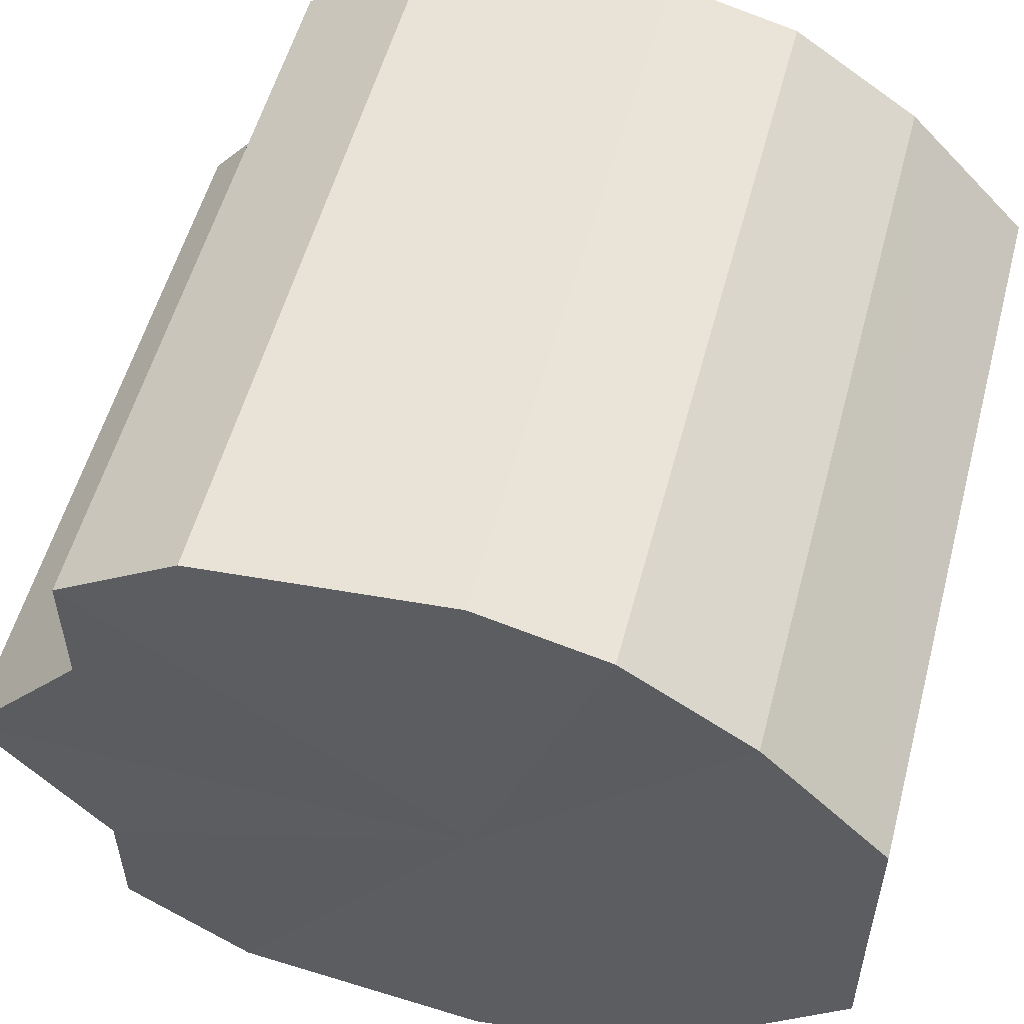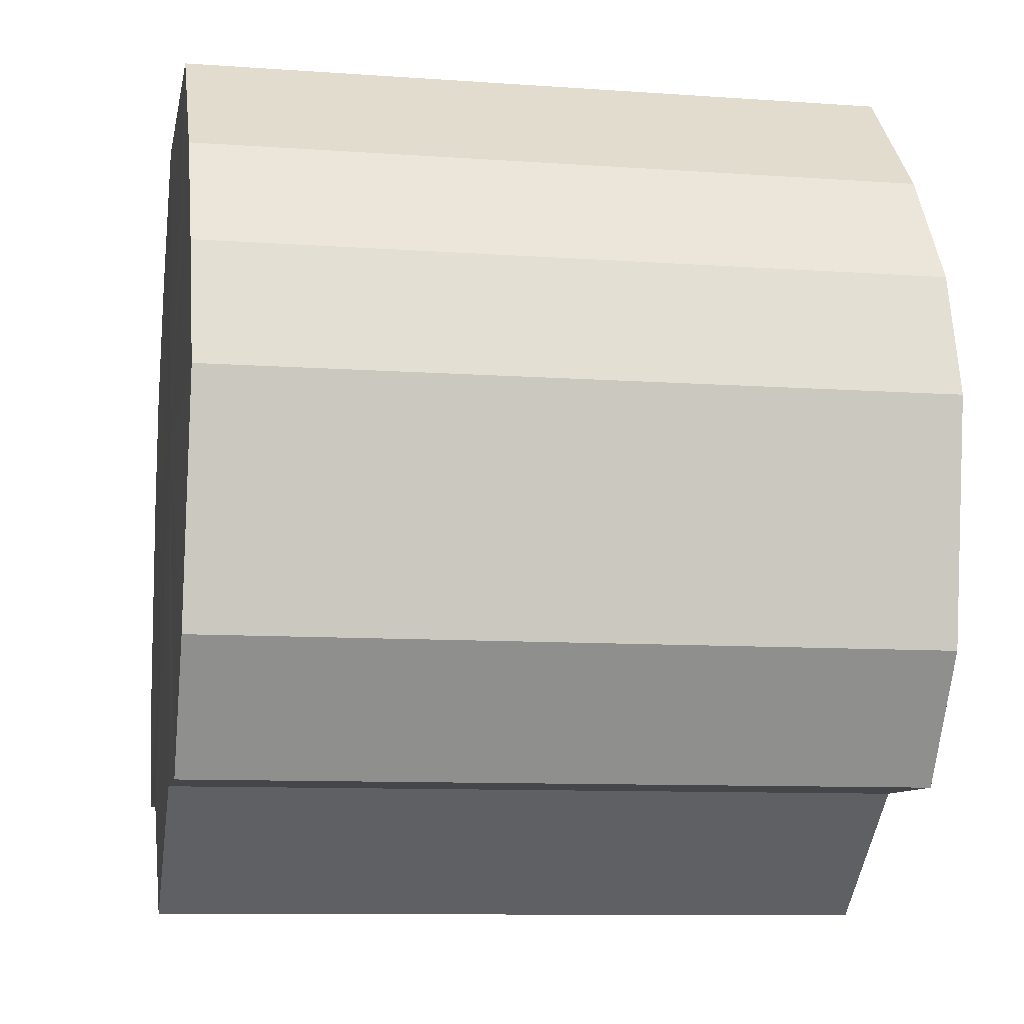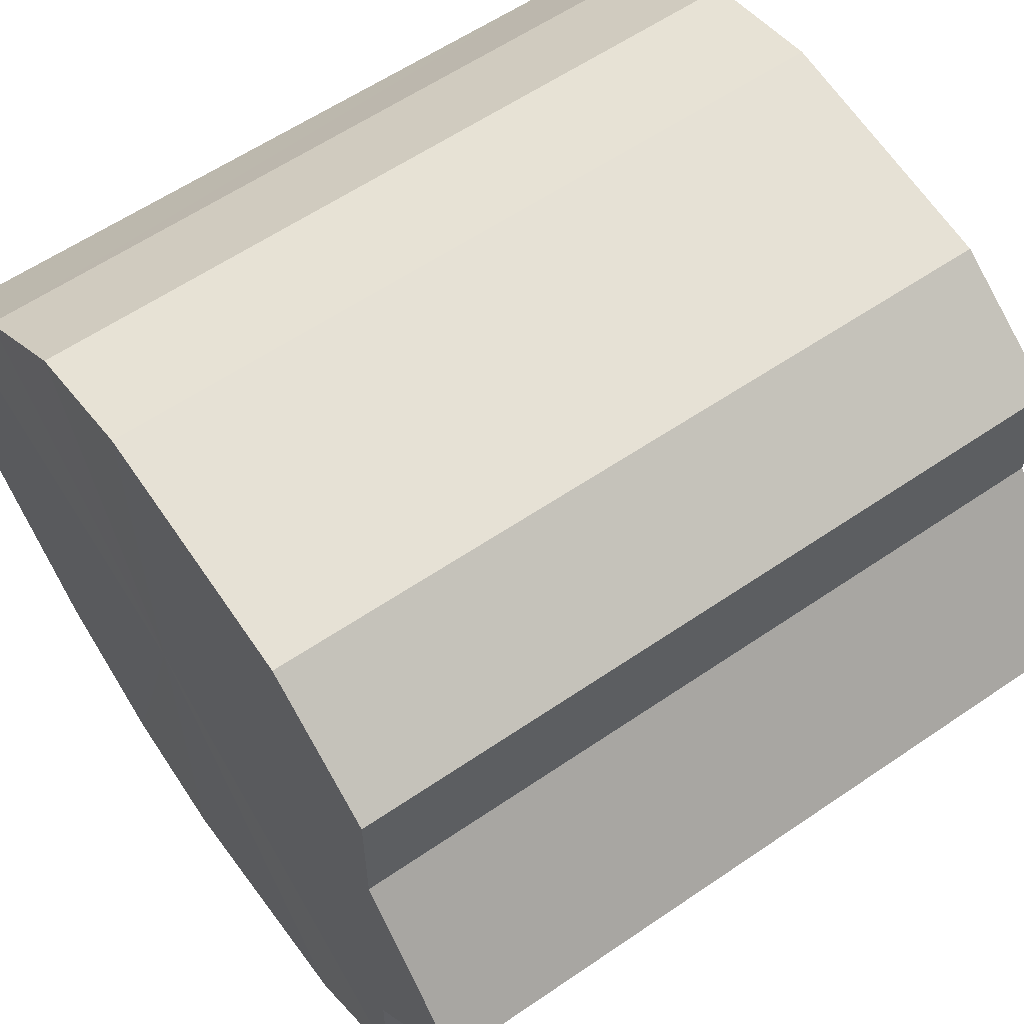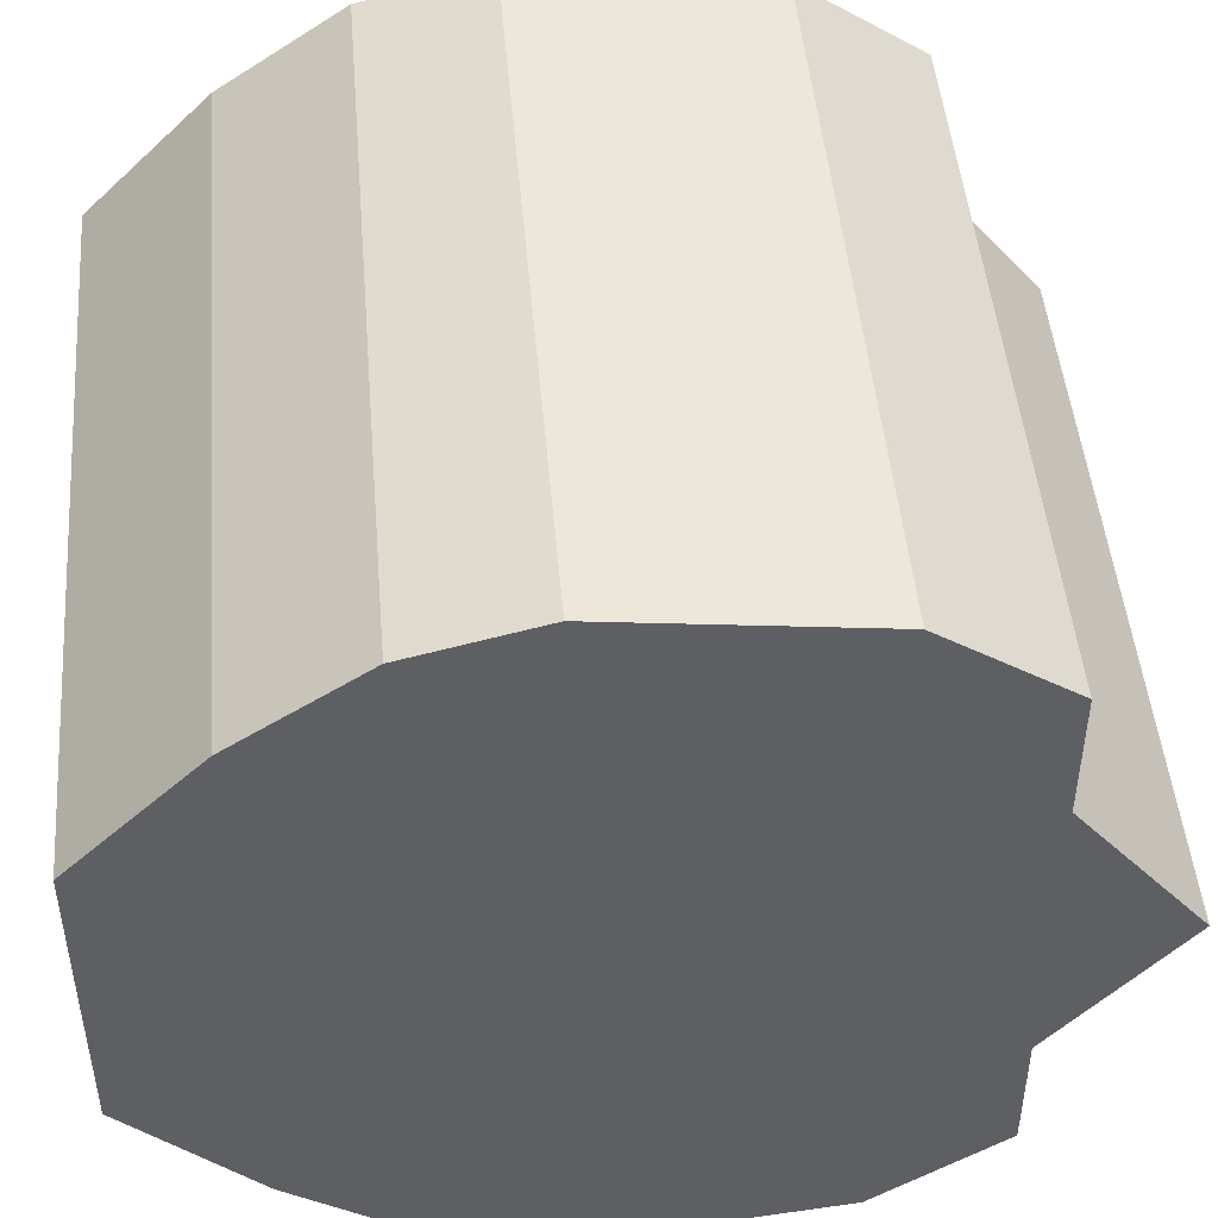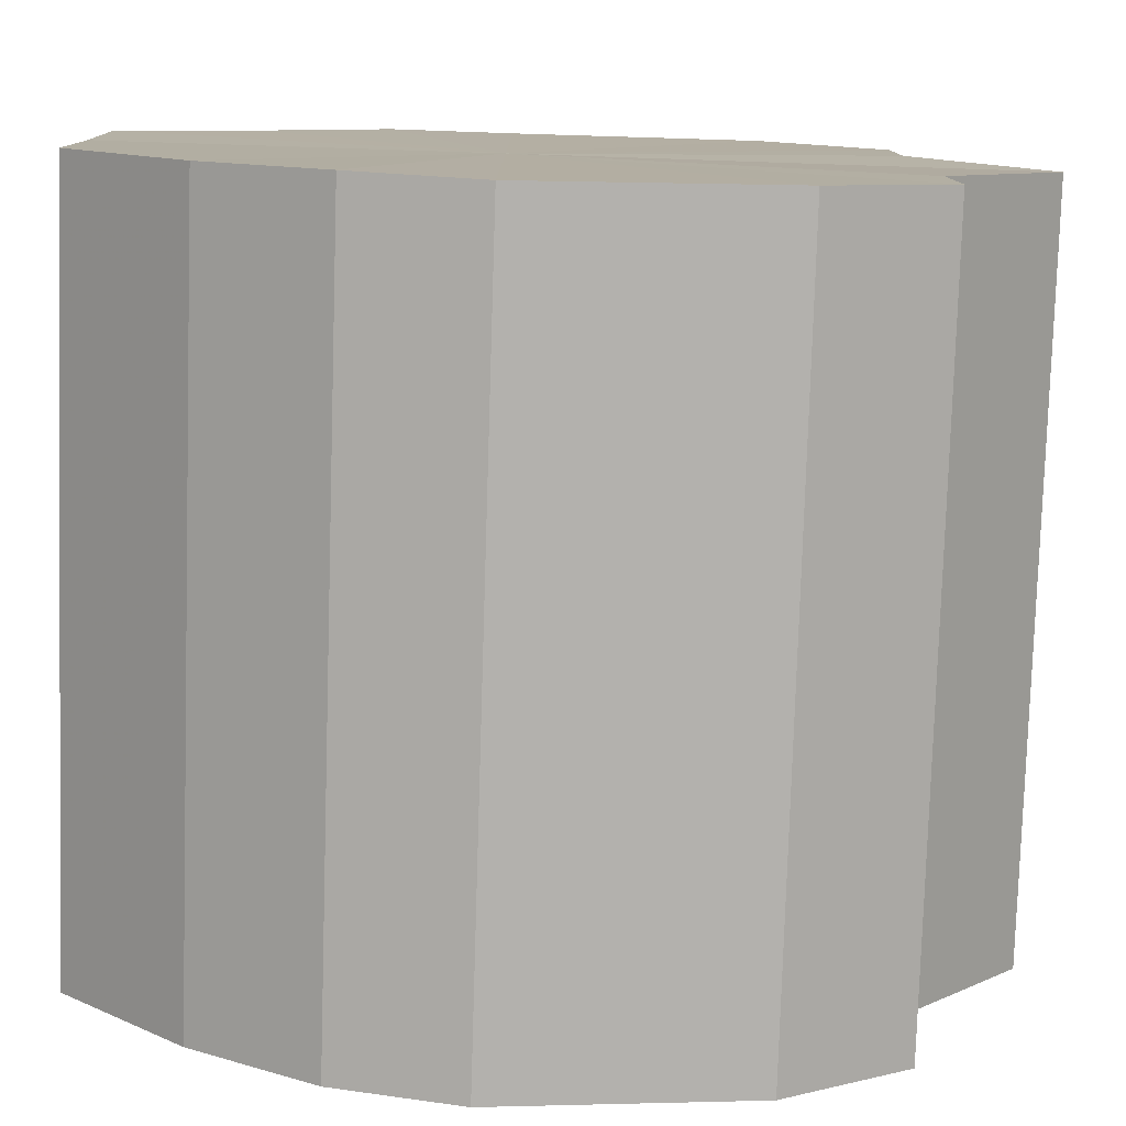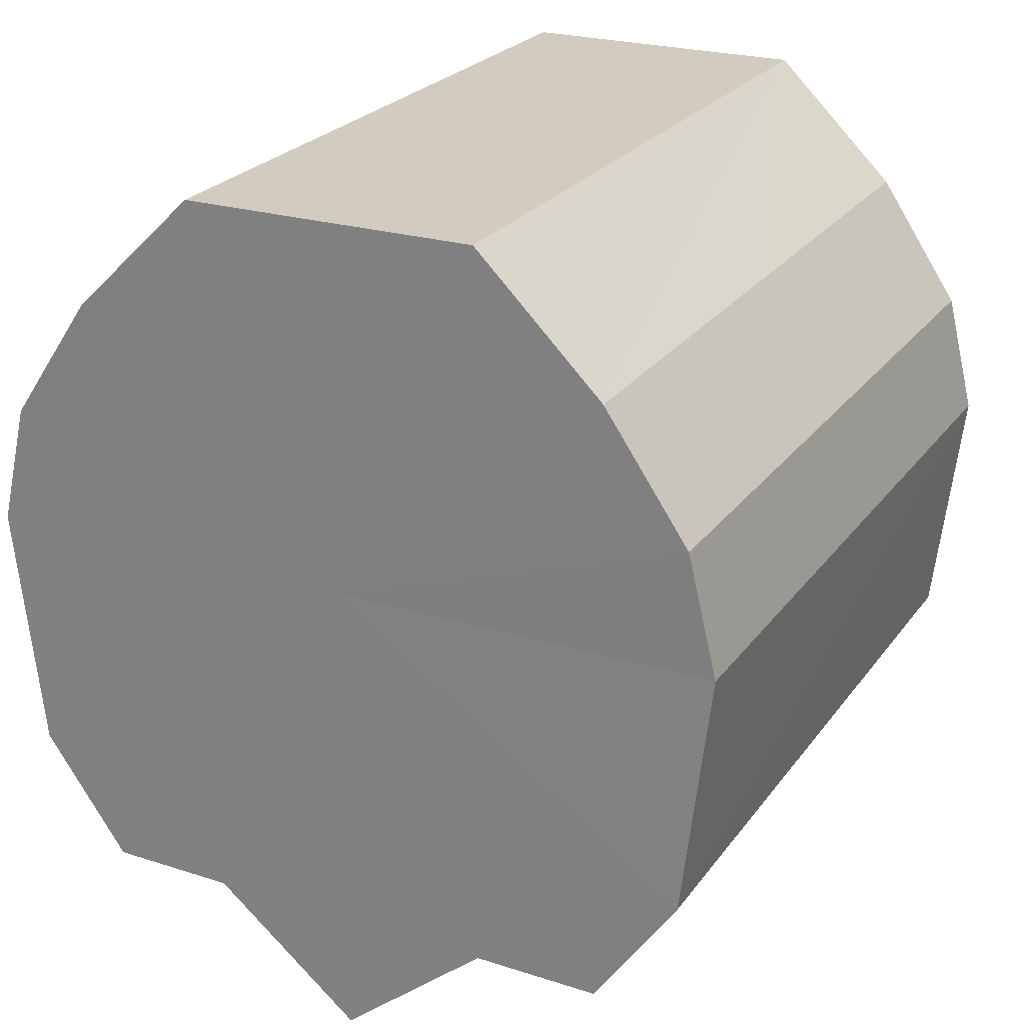
<metadata>
{"format":"obj","ext":"obj","renderer":"f3d","projection":"perspective","resolution":1024,"background":"white","views":[{"elev":54.8,"azim":104.8,"up":"+Z"},{"elev":-9.6,"azim":169.5,"up":"+Y"},{"elev":59.5,"azim":-35.1,"up":"+Z"},{"elev":47.3,"azim":-94.8,"up":"+Z"},{"elev":-79.1,"azim":-91.8,"up":"+Z"},{"elev":24.4,"azim":-62.9,"up":"+Y"}]}
</metadata>
<code>
o 21465
v 2228 1865 7.04
v 2228 1865 7.042
v 2228 1865 7.04
v 2228 1865 7.049
v 2228 1865 7.042
v 2228 1865 7.042
v 2228 1865 7.042
v 2228 1865 7.06
v 2228 1865 7.049
v 2228 1865 7.049
v 2228 1865 7.049
v 2228 1865 7.072
v 2228 1865 7.06
v 2228 1865 7.06
v 2228 1865 7.06
v 2228 1865 7.084
v 2228 1865 7.072
v 2228 1865 7.072
v 2228 1865 7.072
v 2228 1865 7.094
v 2228 1865 7.084
v 2228 1865 7.084
v 2228 1865 7.084
v 2228 1865 7.101
v 2228 1865 7.094
v 2228 1865 7.094
v 2228 1865 7.094
v 2228 1865 7.103
v 2228 1865 7.101
v 2228 1865 7.101
v 2228 1865 7.101
v 2228 1865 7.103
v 2228 1865 7.04
v 2228 1865 7.042
v 2228 1865 7.042
v 2228 1865 7.049
v 2228 1865 7.049
v 2228 1865 7.042
v 2228 1865 7.04
v 2228 1865 7.049
v 2228 1865 7.042
v 2228 1865 7.06
v 2228 1865 7.06
v 2228 1865 7.06
v 2228 1865 7.049
v 2228 1865 7.072
v 2228 1865 7.06
v 2228 1865 7.072
v 2228 1865 7.072
v 2228 1865 7.084
v 2228 1865 7.072
v 2228 1865 7.094
v 2228 1865 7.084
v 2228 1865 7.084
v 2228 1865 7.084
v 2228 1865 7.101
v 2228 1865 7.094
v 2228 1865 7.103
v 2228 1865 7.101
v 2228 1865 7.094
v 2228 1865 7.094
v 2228 1865 7.101
v 2228 1865 7.103
v 2228 1865 7.101
v 2228 1865 7.072
v 2228 1865 7.042
v 2228 1865 7.04
v 2228 1865 7.049
v 2228 1865 7.042
v 2228 1865 7.06
v 2228 1865 7.049
v 2228 1865 7.072
v 2228 1865 7.06
v 2228 1865 7.084
v 2228 1865 7.072
v 2228 1865 7.094
v 2228 1865 7.084
v 2228 1865 7.101
v 2228 1865 7.094
v 2228 1865 7.103
v 2228 1865 7.101
v 2228 1865 7.072
v 2228 1865 7.04
v 2228 1865 7.042
v 2228 1865 7.042
v 2228 1865 7.049
v 2228 1865 7.049
v 2228 1865 7.06
v 2228 1865 7.06
v 2228 1865 7.072
v 2228 1865 7.072
v 2228 1865 7.084
v 2228 1865 7.084
v 2228 1865 7.094
v 2228 1865 7.094
v 2228 1865 7.101
v 2228 1865 7.101
v 2228 1865 7.103
f 1 2 3
f 2 4 5
f 6 1 7
f 4 8 9
f 10 6 11
f 8 12 13
f 14 10 15
f 12 16 17
f 18 14 19
f 16 20 21
f 22 18 23
f 20 24 25
f 26 22 27
f 24 28 29
f 30 26 31
f 28 30 32
f 33 34 35
f 35 36 37
f 38 39 33
f 40 41 38
f 37 42 43
f 44 45 40
f 46 47 44
f 43 48 49
f 50 51 46
f 52 53 50
f 49 54 55
f 56 57 52
f 58 59 56
f 55 60 61
f 62 63 58
f 61 64 62
f 65 66 67
f 65 68 66
f 65 67 69
f 65 70 68
f 65 69 71
f 65 72 70
f 65 71 73
f 65 74 72
f 65 73 75
f 65 76 74
f 65 75 77
f 65 78 76
f 65 77 79
f 65 80 78
f 65 79 81
f 65 81 80
f 82 83 84
f 82 85 83
f 82 84 86
f 82 87 85
f 82 86 88
f 82 89 87
f 82 88 90
f 82 91 89
f 82 90 92
f 82 93 91
f 82 92 94
f 82 95 93
f 82 94 96
f 82 97 95
f 82 96 98
f 82 98 97

</code>
